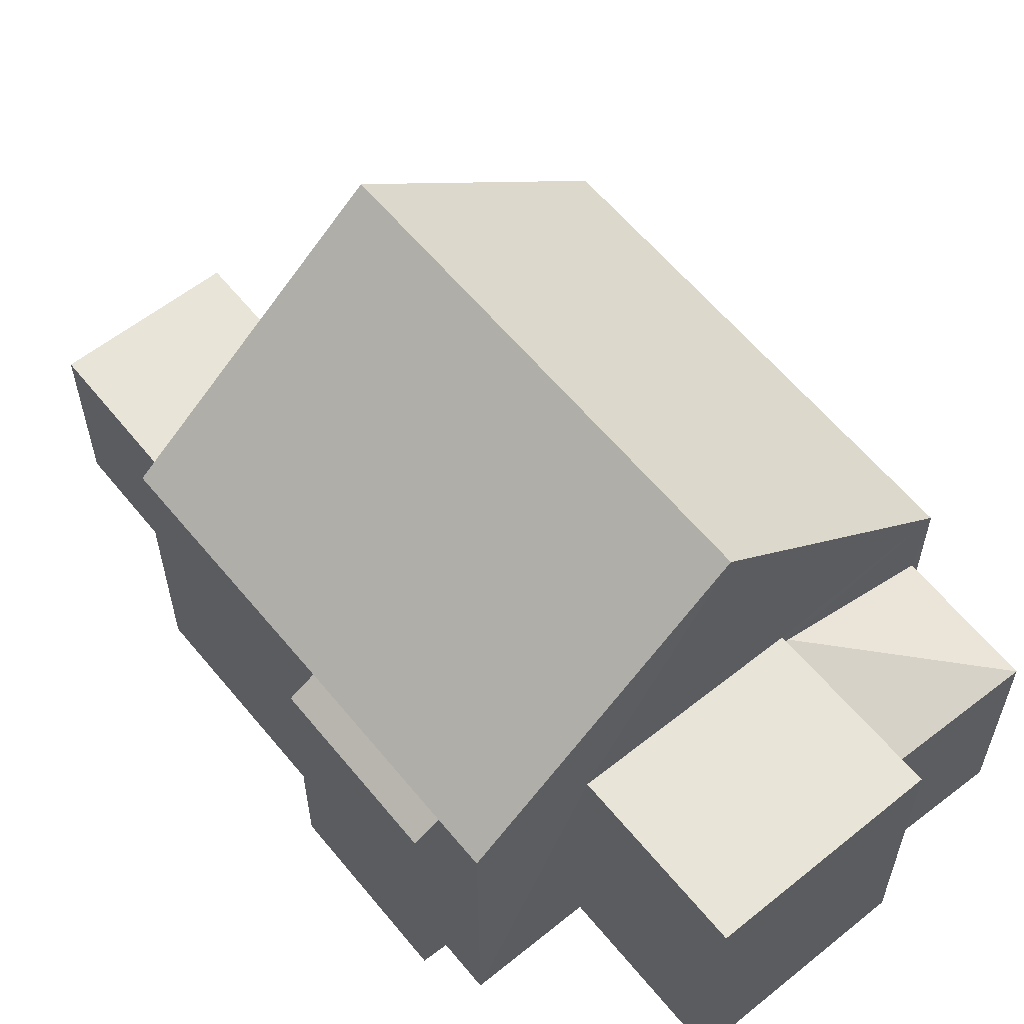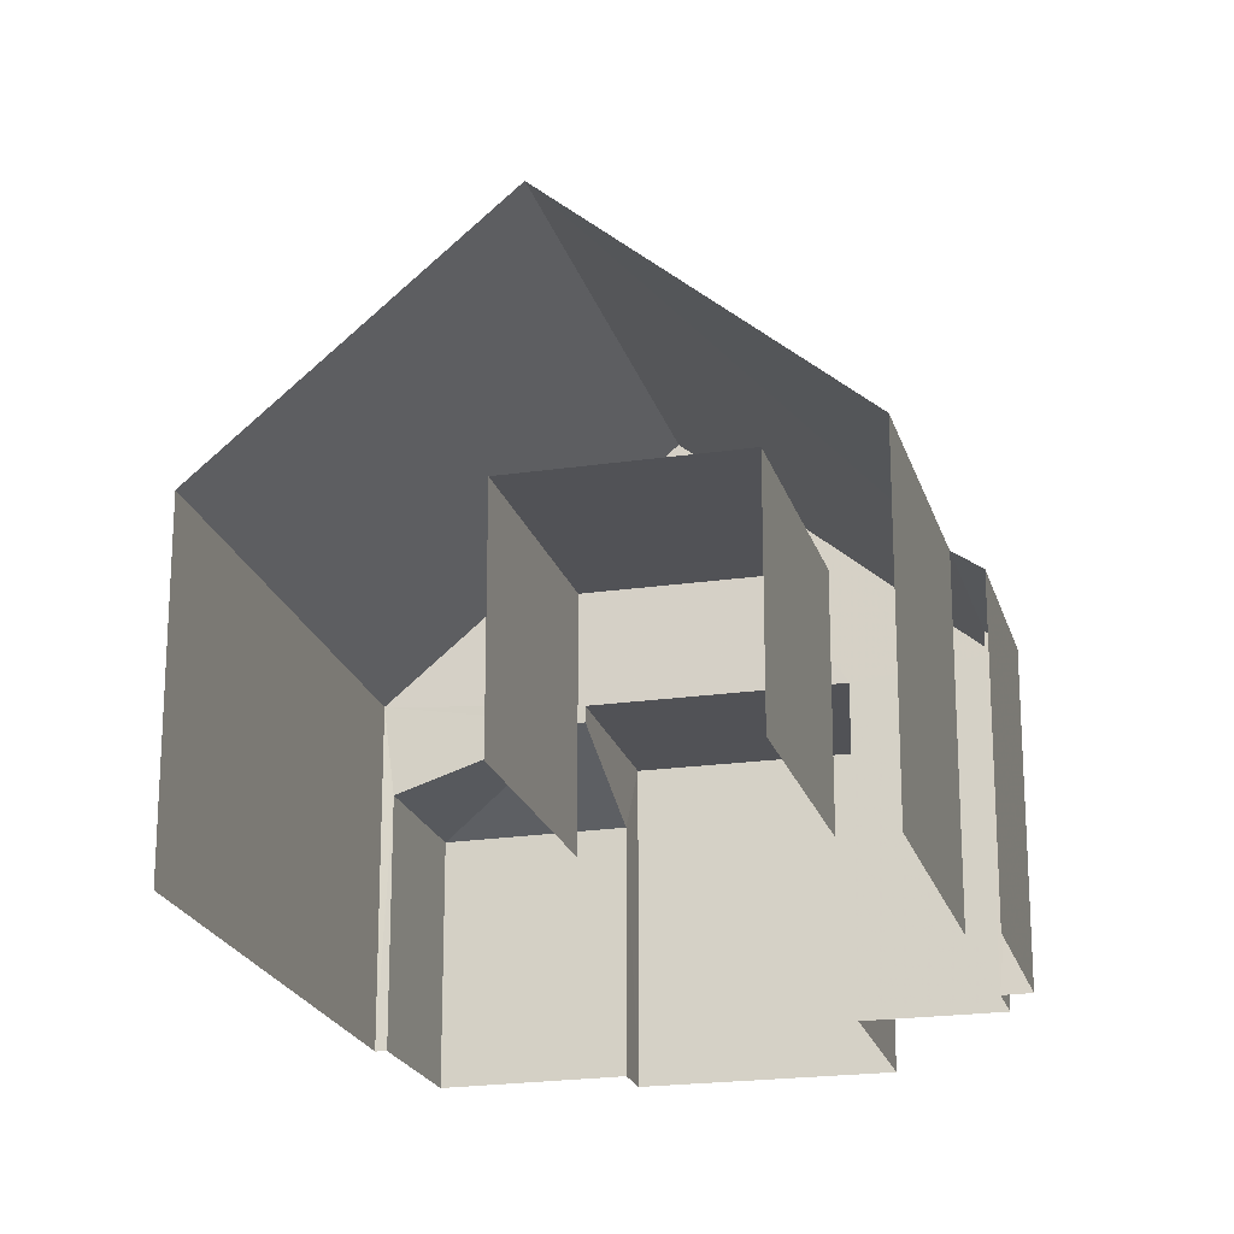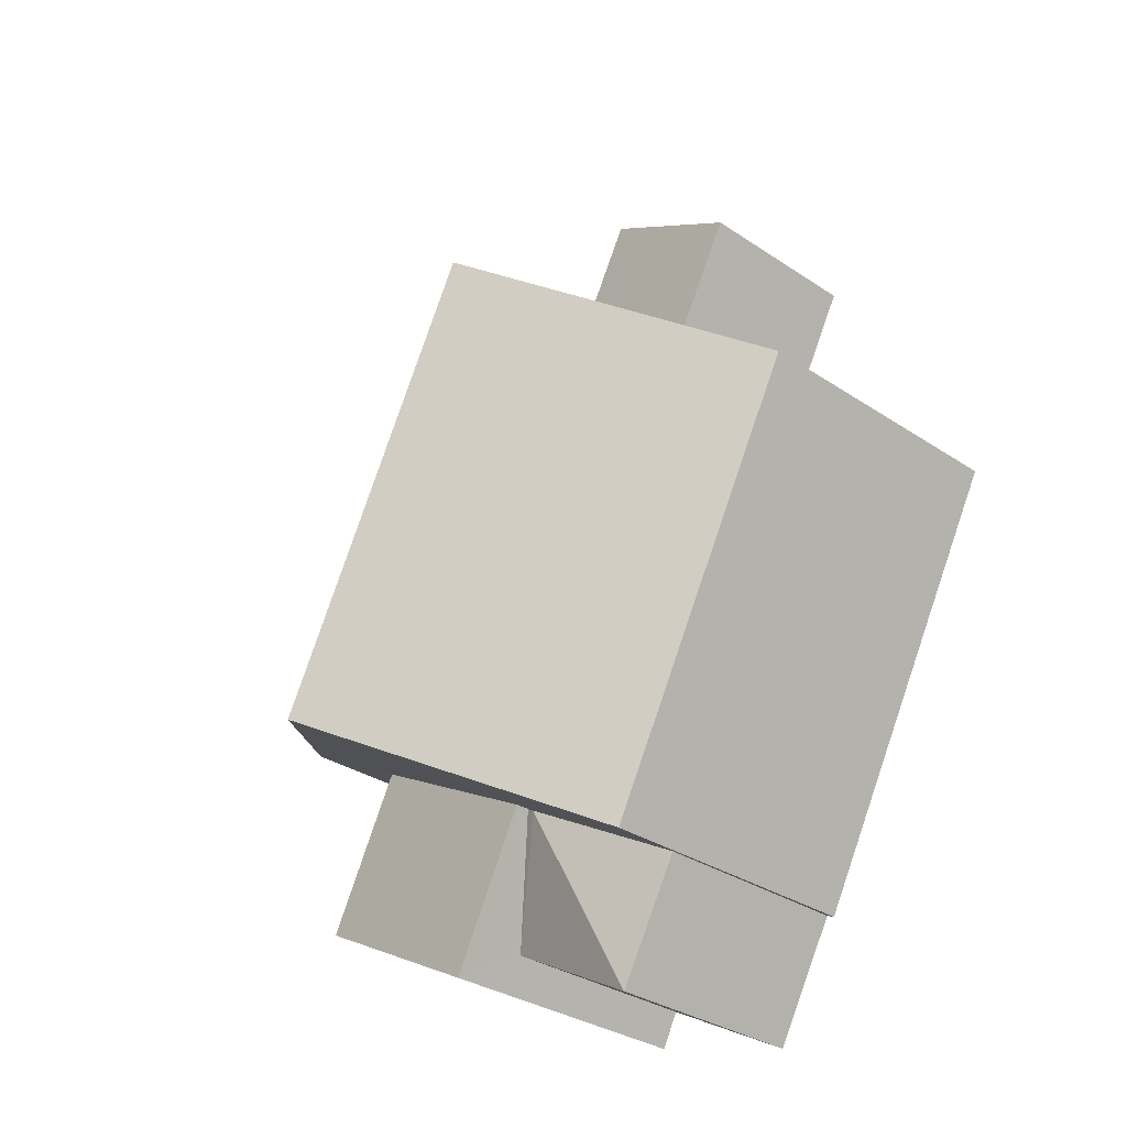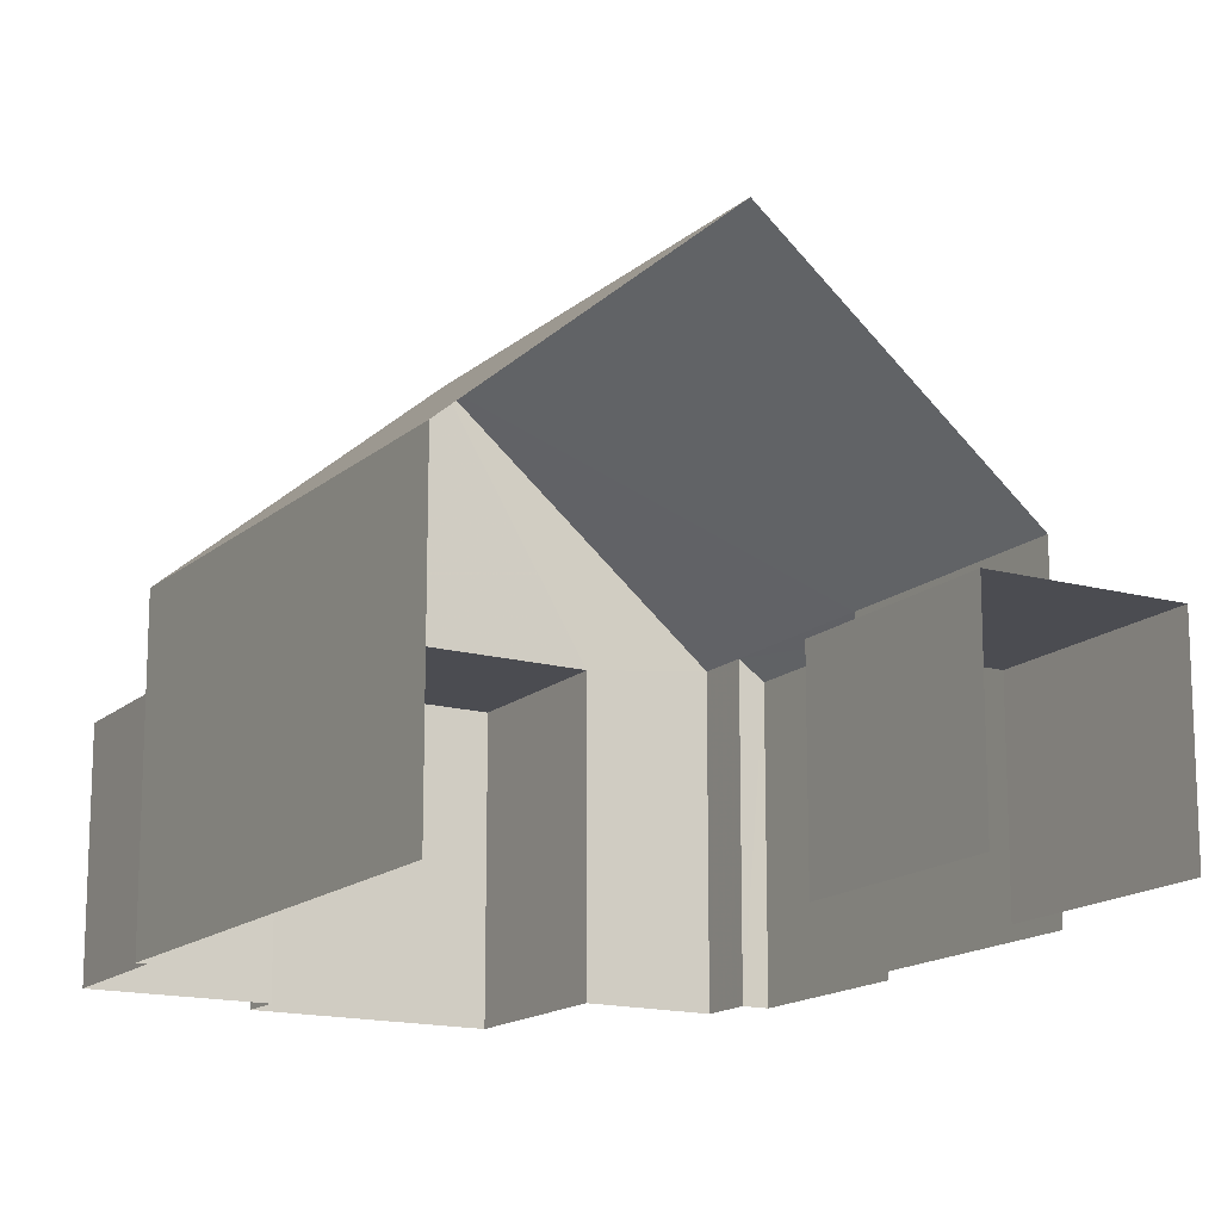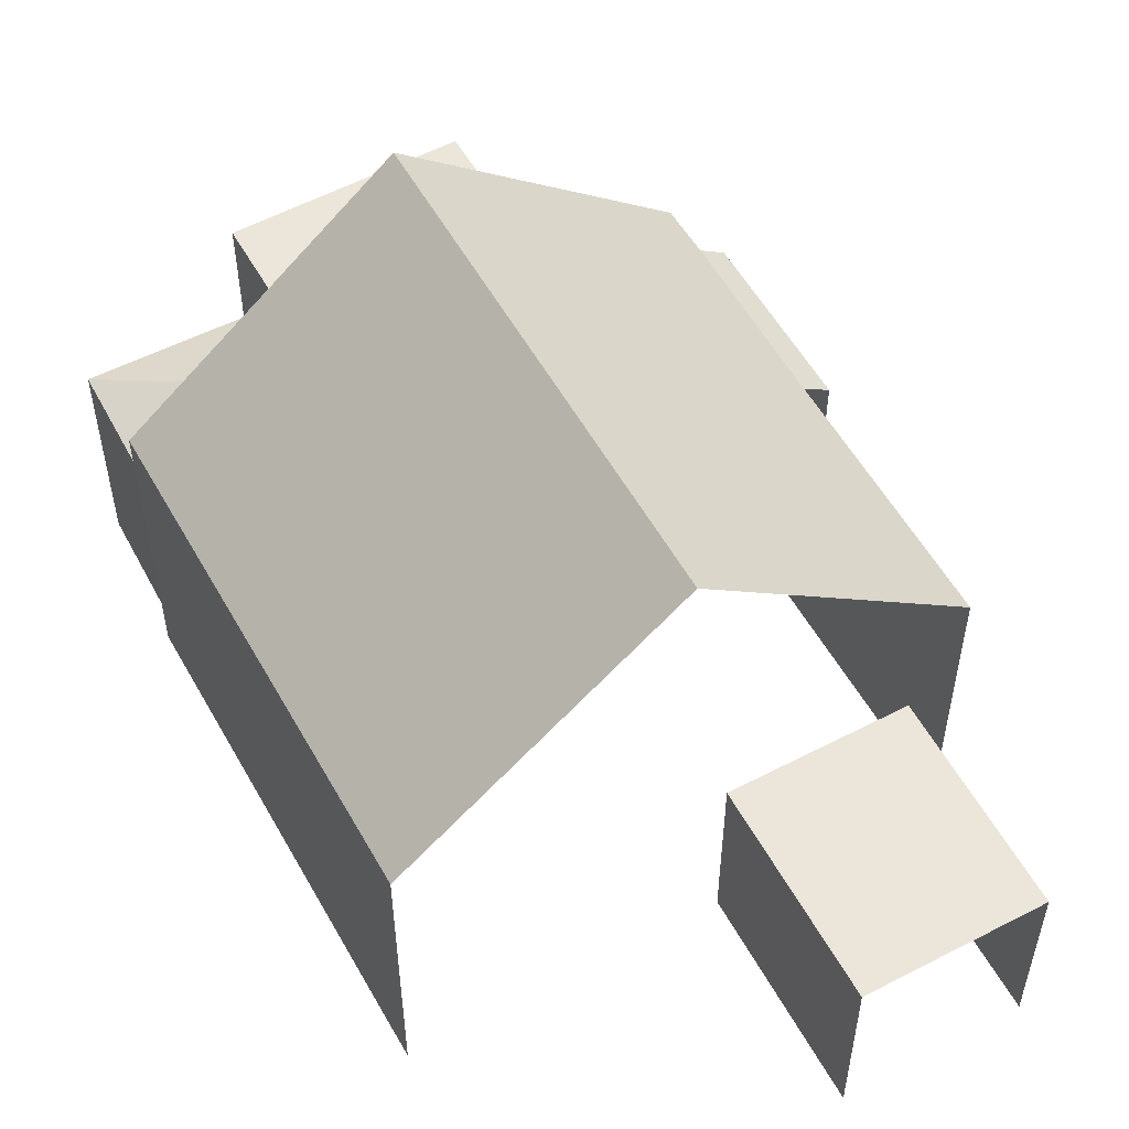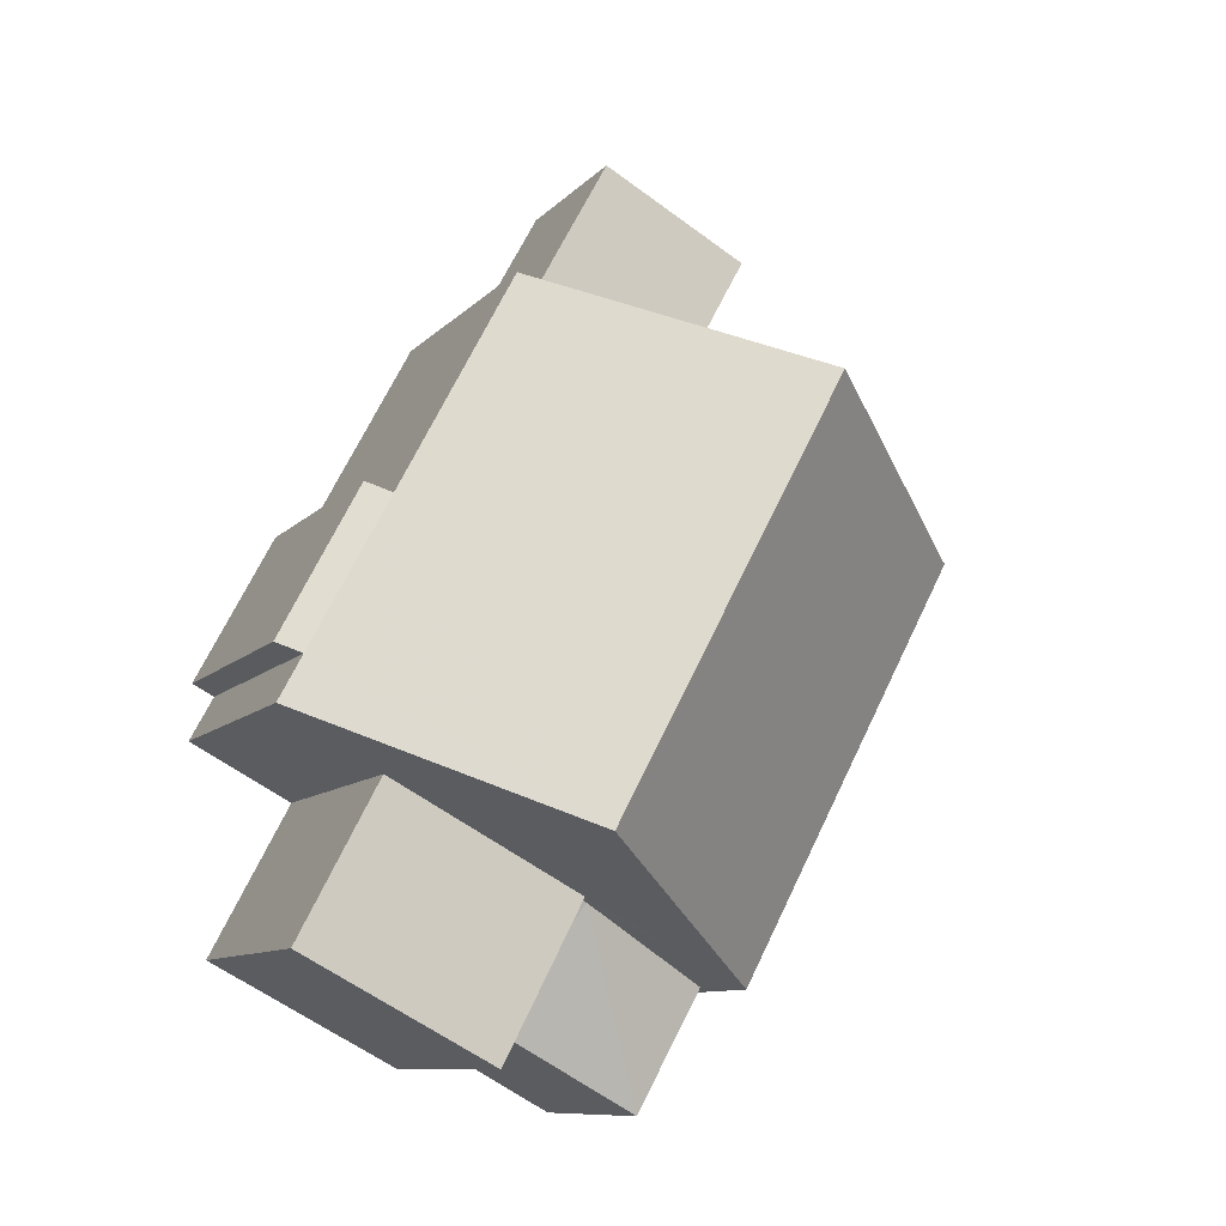
<metadata>
{"format":"obj","ext":"obj","renderer":"f3d","projection":"perspective","resolution":1024,"background":"white","views":[{"elev":60.5,"azim":-67.4,"up":"+Z"},{"elev":-21.3,"azim":166.5,"up":"+Z"},{"elev":-31.8,"azim":46.7,"up":"+Y"},{"elev":-15.5,"azim":121.4,"up":"+Z"},{"elev":55.4,"azim":123.0,"up":"+Z"},{"elev":-10.0,"azim":-23.8,"up":"+Y"}]}
</metadata>
<code>
v -2.239e+05 -1.277e+05 15.84
v -2.239e+05 -1.277e+05 15.84
v -2.239e+05 -1.277e+05 15.84
v -2.239e+05 -1.277e+05 15.84
v -2.239e+05 -1.277e+05 15.84
v -2.239e+05 -1.277e+05 15.84
v -2.239e+05 -1.277e+05 15.84
v -2.239e+05 -1.277e+05 15.84
v -2.239e+05 -1.277e+05 15.84
v -2.239e+05 -1.277e+05 15.84
v -2.239e+05 -1.277e+05 15.84
v -2.239e+05 -1.277e+05 15.84
v -2.239e+05 -1.277e+05 15.84
v -2.239e+05 -1.277e+05 15.84
v -2.239e+05 -1.277e+05 15.84
v -2.239e+05 -1.277e+05 15.84
v -2.239e+05 -1.277e+05 15.84
v -2.239e+05 -1.277e+05 15.84
v -2.239e+05 -1.277e+05 19.77
v -2.239e+05 -1.277e+05 20.67
v -2.239e+05 -1.277e+05 19.77
v -2.239e+05 -1.277e+05 21.19
v -2.239e+05 -1.277e+05 21.19
v -2.239e+05 -1.277e+05 20.87
v -2.239e+05 -1.277e+05 20.87
v -2.239e+05 -1.277e+05 20.93
v -2.239e+05 -1.277e+05 20.93
v -2.239e+05 -1.277e+05 20.93
v -2.239e+05 -1.277e+05 20.93
v -2.239e+05 -1.277e+05 21.19
v -2.239e+05 -1.277e+05 25.04
v -2.239e+05 -1.277e+05 25.04
v -2.239e+05 -1.277e+05 21.19
v -2.239e+05 -1.277e+05 19.21
v -2.239e+05 -1.277e+05 19.21
v -2.239e+05 -1.277e+05 19.21
v -2.239e+05 -1.277e+05 19.21
v -2.239e+05 -1.277e+05 21.19
v -2.239e+05 -1.277e+05 21.19
v -2.239e+05 -1.277e+05 19.77
v -2.239e+05 -1.277e+05 20.67
f 1 2 3
f 4 1 5
f 6 7 3
f 8 5 1
f 8 9 10
f 11 12 13
f 7 11 3
f 14 15 13
f 16 9 8
f 17 18 16
f 17 13 15
f 3 11 1
f 11 8 1
f 11 13 17
f 17 16 8
f 11 17 8
f 35 10 9
f 36 35 9
f 24 23 17
f 15 24 17
f 34 5 8
f 16 18 37
f 34 37 33
f 39 5 34
f 37 18 33
f 32 39 34
f 32 34 33
f 19 20 21
f 22 23 24
f 25 22 24
f 26 27 28
f 26 29 27
f 30 31 22
f 22 31 23
f 23 32 33
f 23 31 32
f 34 35 36
f 37 34 36
f 38 39 32
f 31 38 32
f 40 21 20
f 41 40 20
f 8 10 35
f 34 8 35
f 13 25 14
f 13 22 25
f 6 40 28
f 28 40 26
f 6 3 40
f 26 40 41
f 24 15 14
f 25 24 14
f 29 7 27
f 29 11 7
f 16 36 9
f 16 37 36
f 29 12 11
f 1 4 19
f 26 41 20
f 30 12 29
f 38 19 4
f 38 20 19
f 31 29 26
f 30 29 31
f 31 26 38
f 38 26 20
f 40 2 21
f 40 3 2
f 13 12 30
f 22 13 30
f 19 21 2
f 1 19 2
f 28 7 6
f 28 27 7
f 17 33 18
f 17 23 33
f 39 4 5
f 39 38 4

</code>
